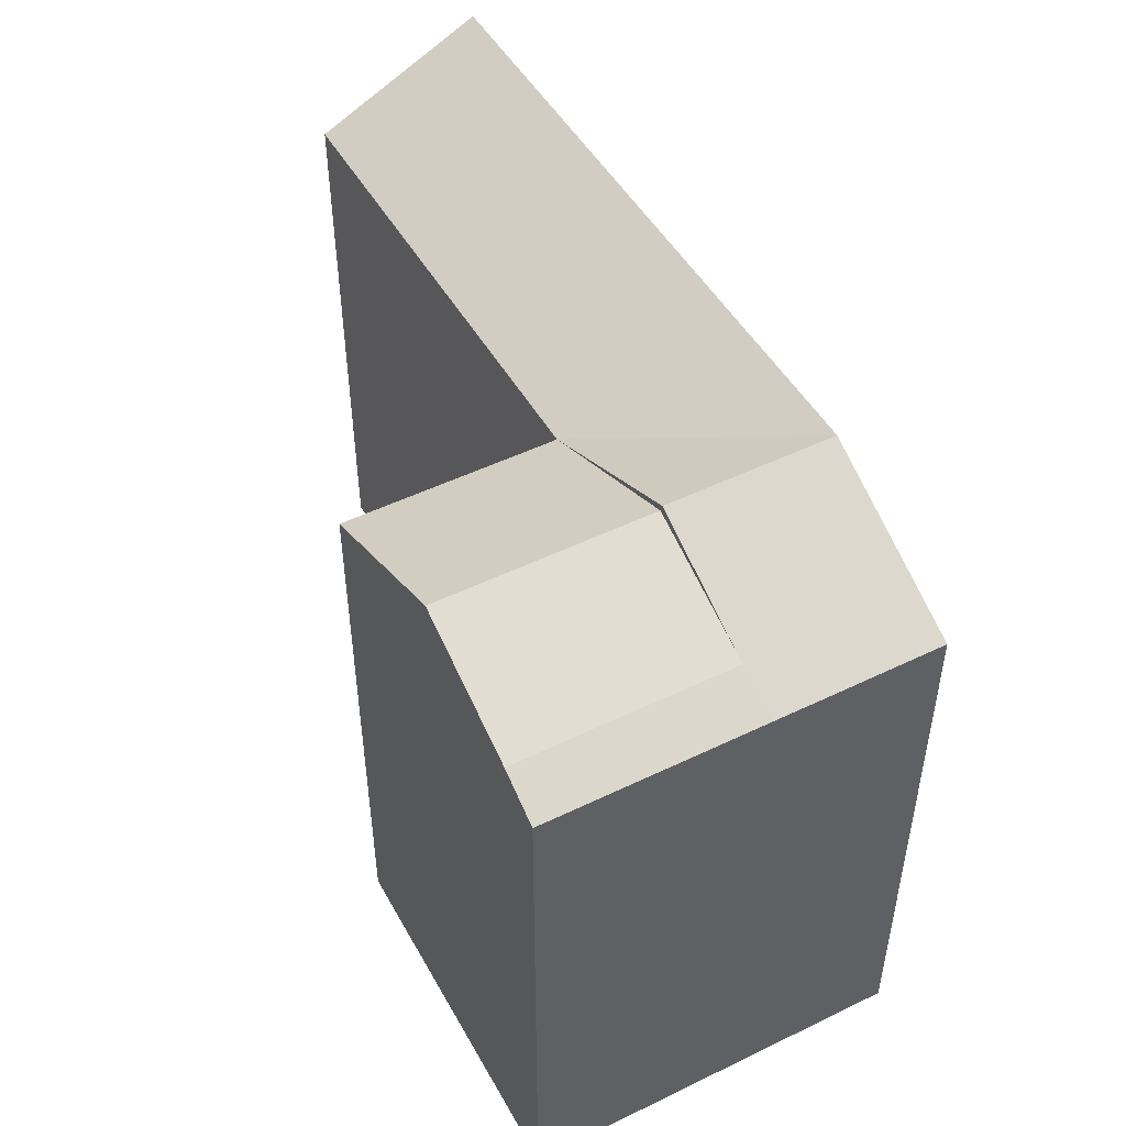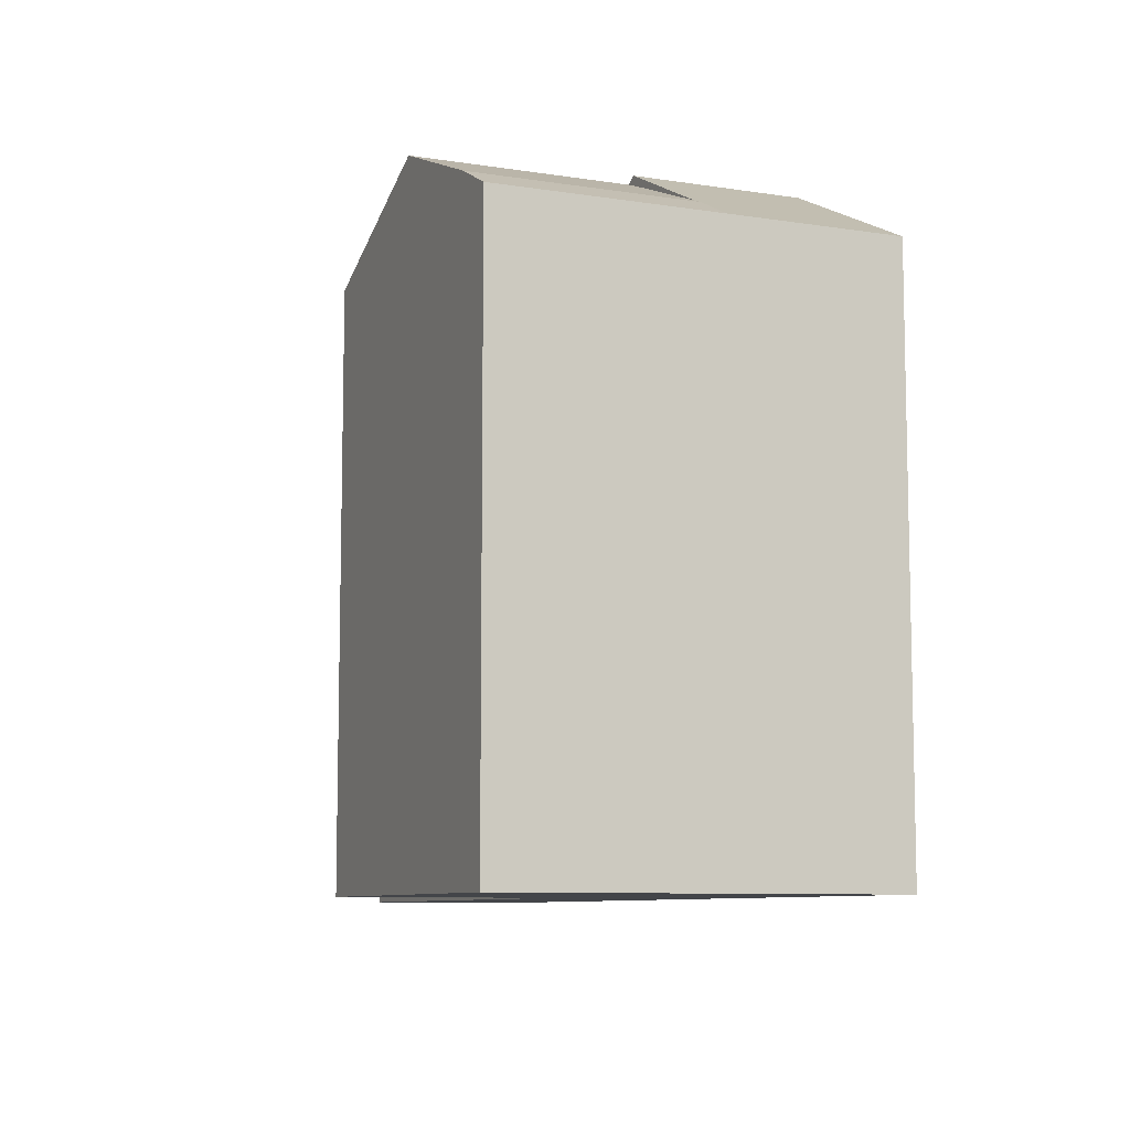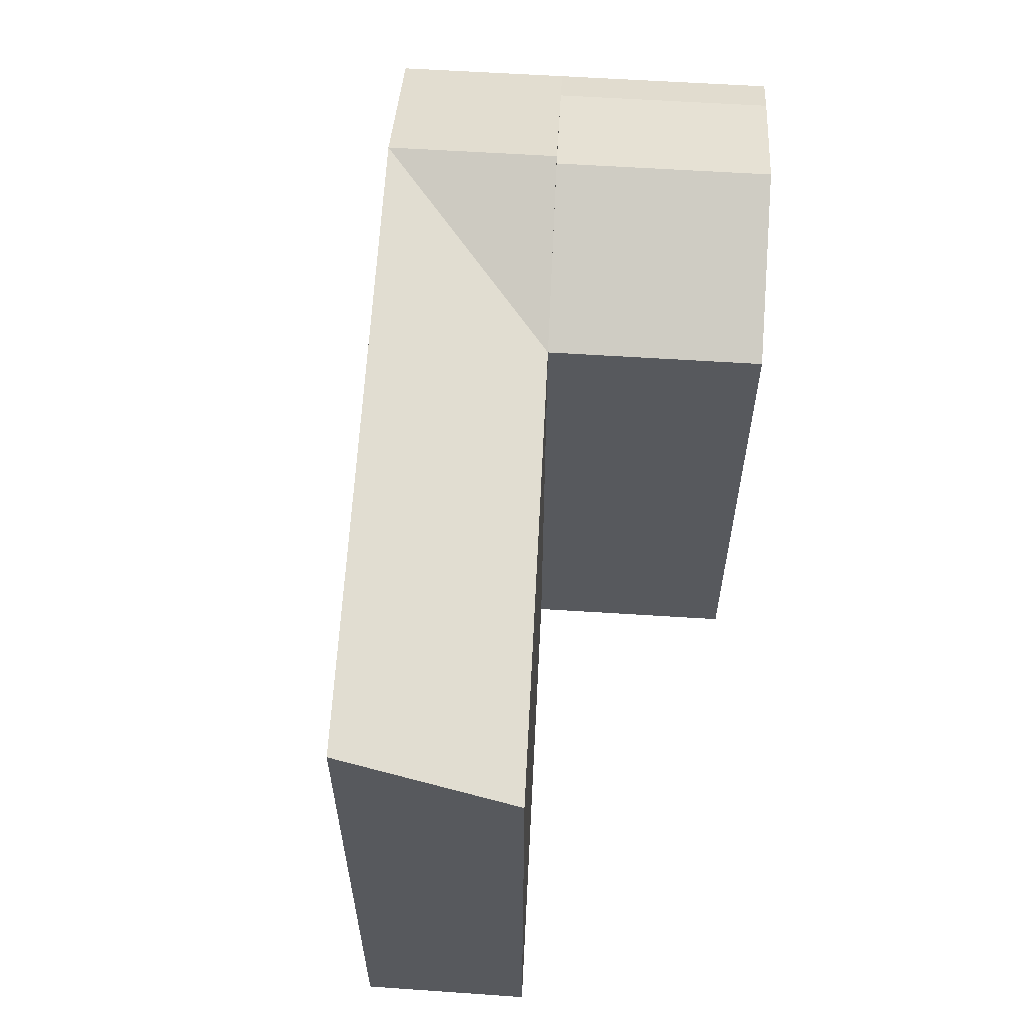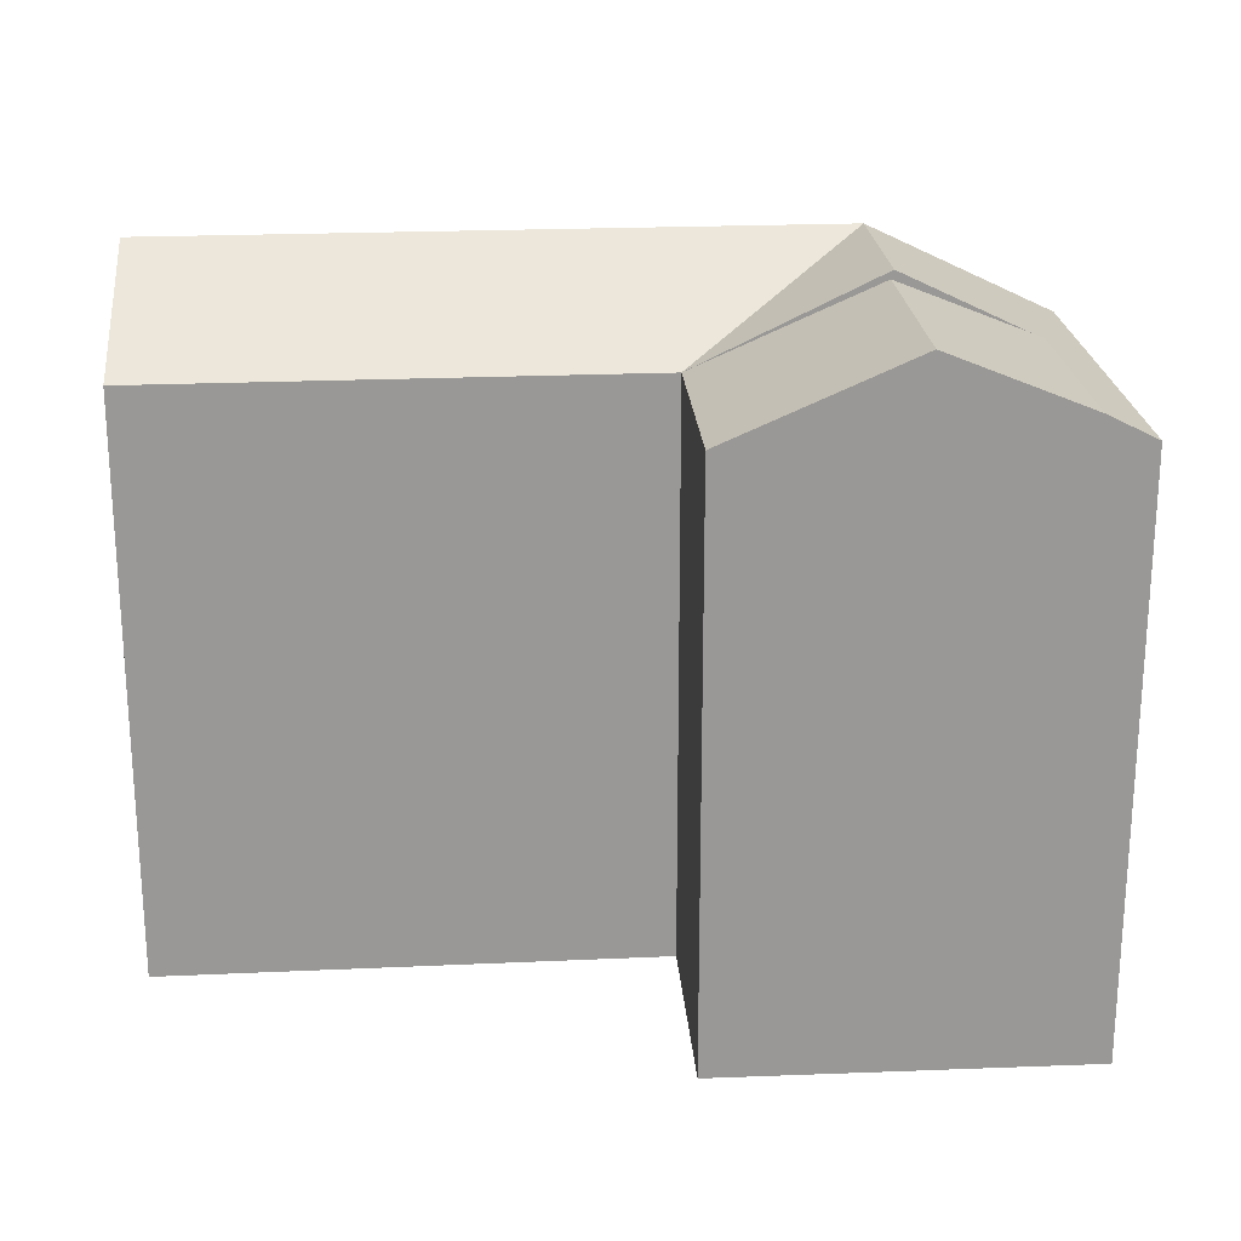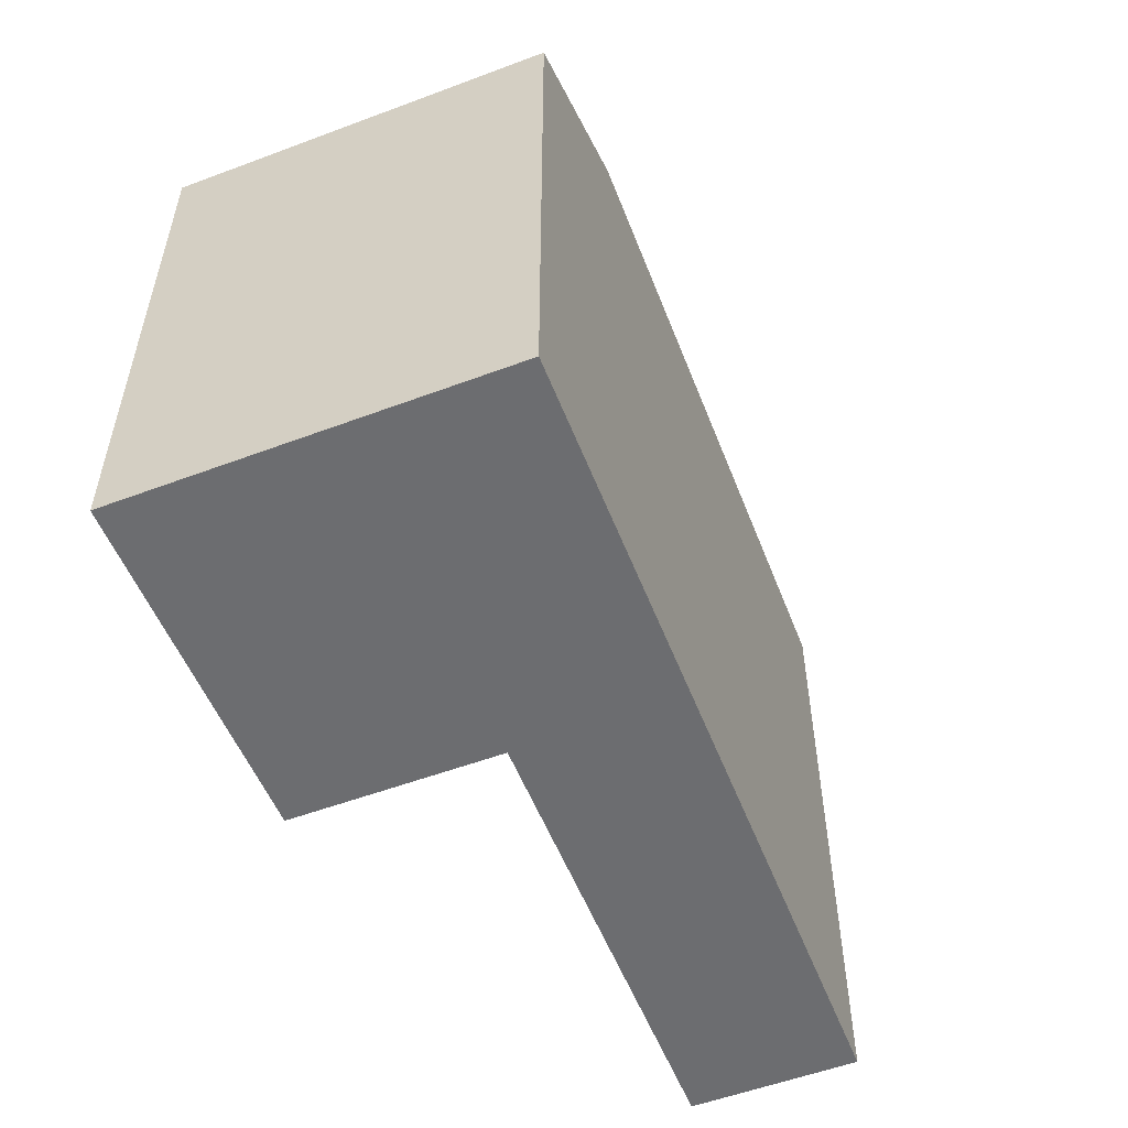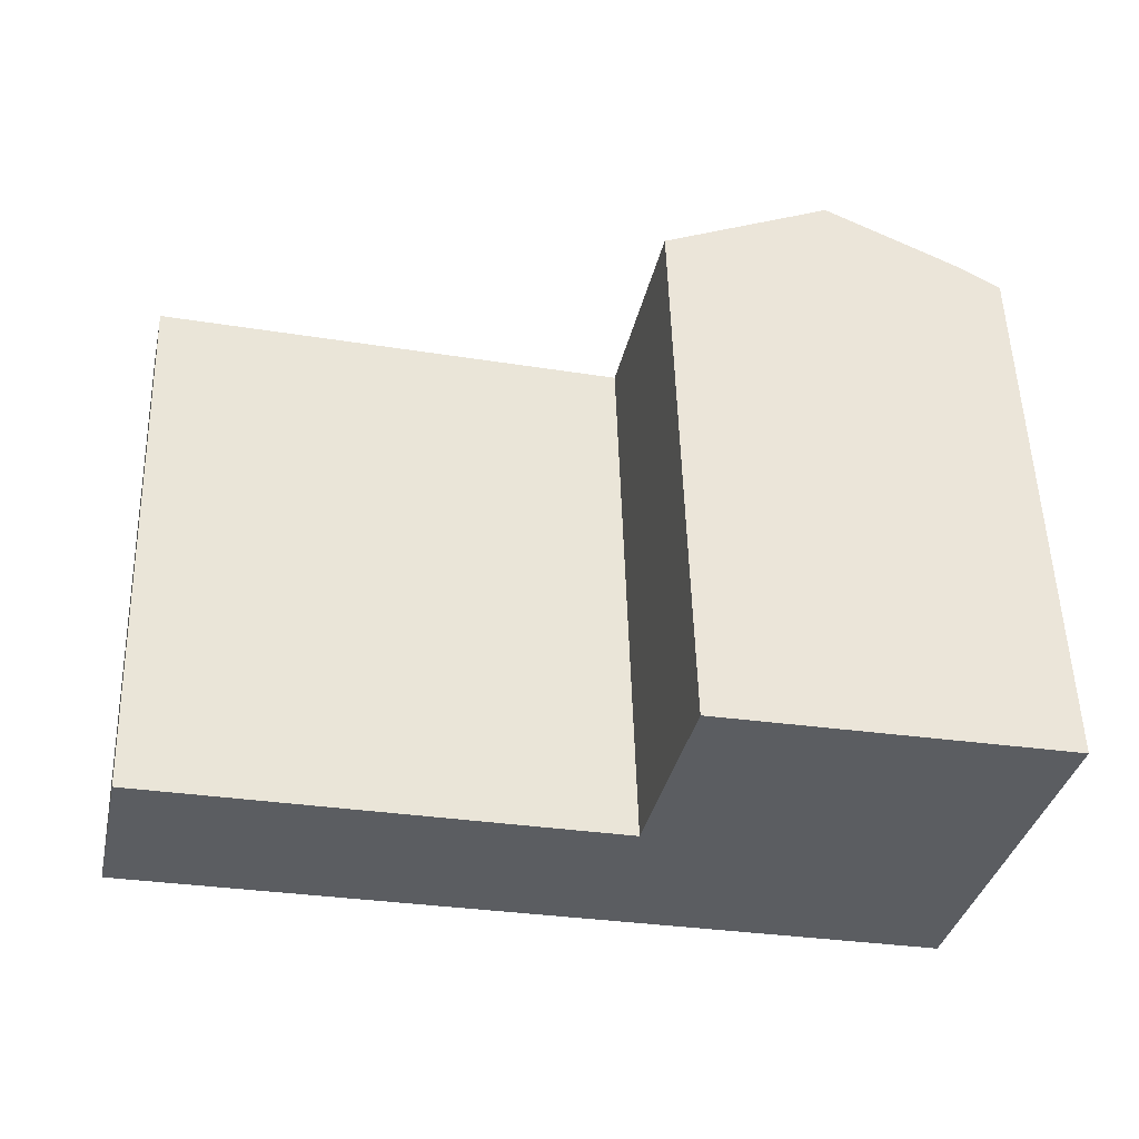
<metadata>
{"format":"obj","ext":"obj","renderer":"f3d","projection":"perspective","resolution":1024,"background":"white","views":[{"elev":49.4,"azim":74.6,"up":"+Y"},{"elev":-8.6,"azim":79.6,"up":"+Y"},{"elev":60.4,"azim":-73.5,"up":"+Y"},{"elev":21.8,"azim":9.0,"up":"+Y"},{"elev":-54.0,"azim":124.5,"up":"+Y"},{"elev":54.0,"azim":-1.7,"up":"+Z"}]}
</metadata>
<code>
v  31.18 7.197e-17 -1.175
v  17.13 2.532e-16 -4.135
v  29.82 4.407e-16 -7.198
v  18.5 -1.155e-16 1.887
v  0 0 0
v  1.328 -3.693e-16 6.031
v  32.93 -4.014e-16 6.556
v  20.21 -5.788e-16 9.453
v  17.13 23.6 -4.136
v  29.82 20.48 -7.198
v  23.48 23.6 -5.667
v  31.18 20.48 -1.176
v  18.5 20.48 1.886
v  24.75 23.29 0.3775
v  24.46 23.41 0.4459
v  24.84 23.6 0.3551
v  29.13 21.49 -0.6809
v  0.0005042 23.6 -0.0007469
v  1.328 20.48 6.03
v  29.53 21.32 -0.7764
v  32.93 20.48 6.555
v  20.21 20.48 9.452
v  31.27 21.32 6.933
v  26.48 23.29 8.025
g defaultobject
f 1 2 3
f 2 1 4
f 4 5 2
f 5 4 6
f 7 4 1
f 4 7 8
f 9 3 2
f 3 9 10
f 10 9 11
f 3 12 1
f 12 3 10
f 13 14 15
f 16 17 15
f 18 2 5
f 2 18 9
f 4 19 6
f 19 4 13
f 19 5 6
f 5 19 18
f 12 17 20
f 1 21 7
f 21 1 12
f 21 8 7
f 8 21 22
f 22 21 23
f 22 23 24
f 22 4 8
f 4 22 13
f 11 9 13
f 13 18 19
f 18 13 9
f 21 20 23
f 20 21 12
f 23 14 24
f 14 23 20
f 24 13 22
f 13 24 14
f 12 11 16
f 11 12 10
f 11 13 16

</code>
